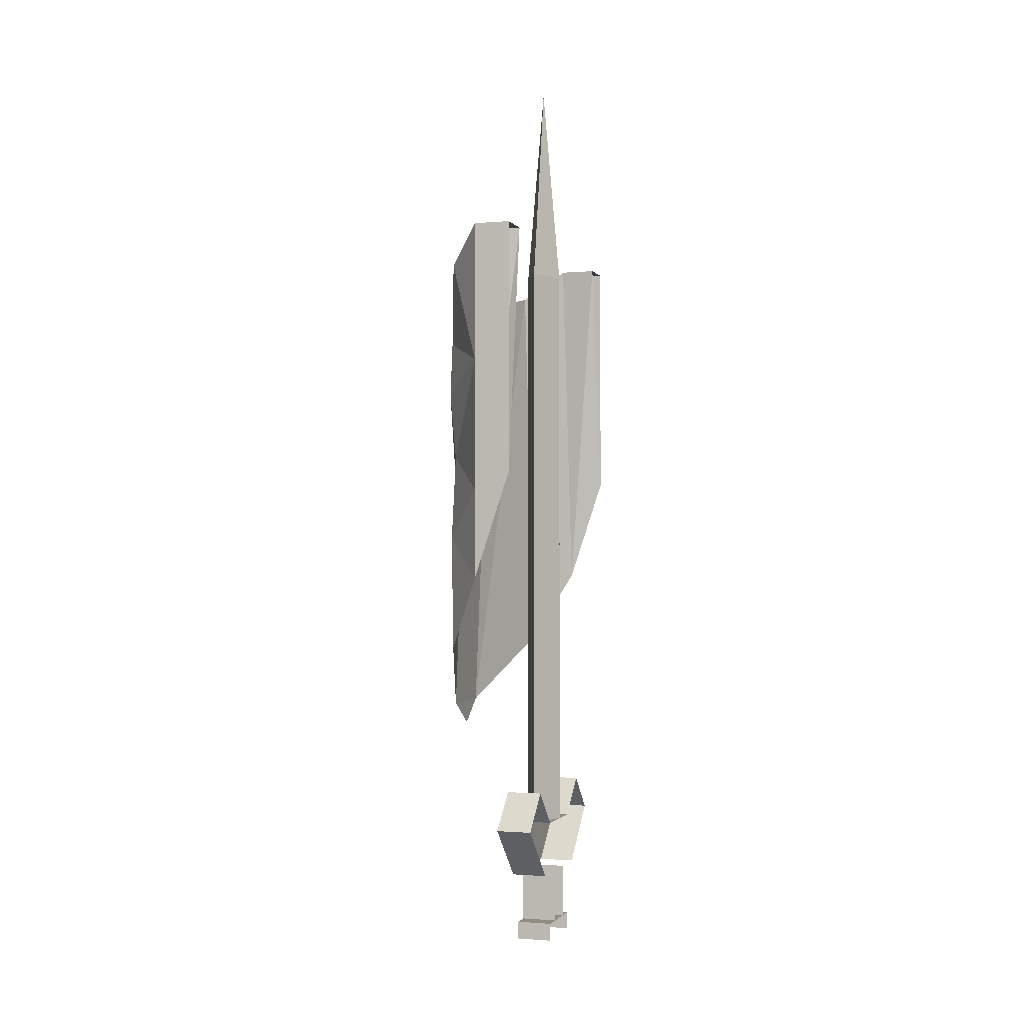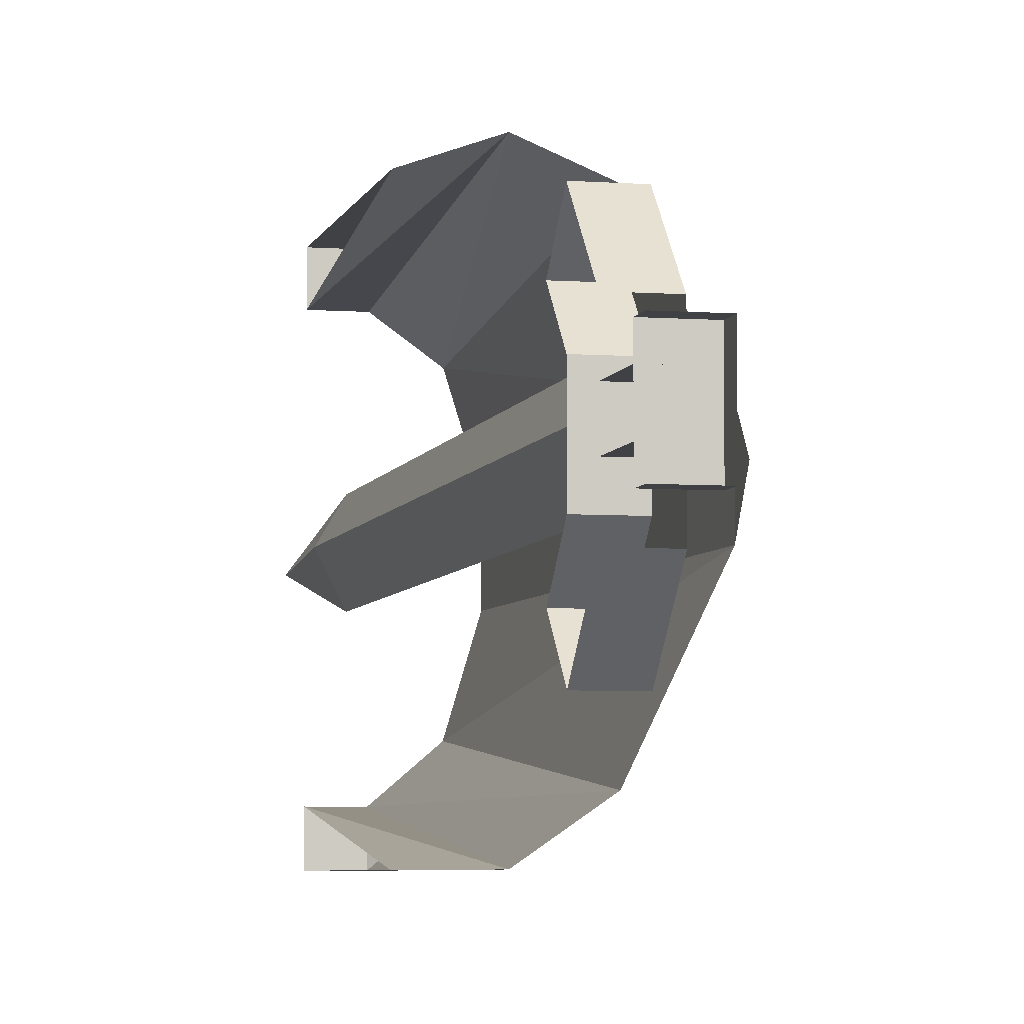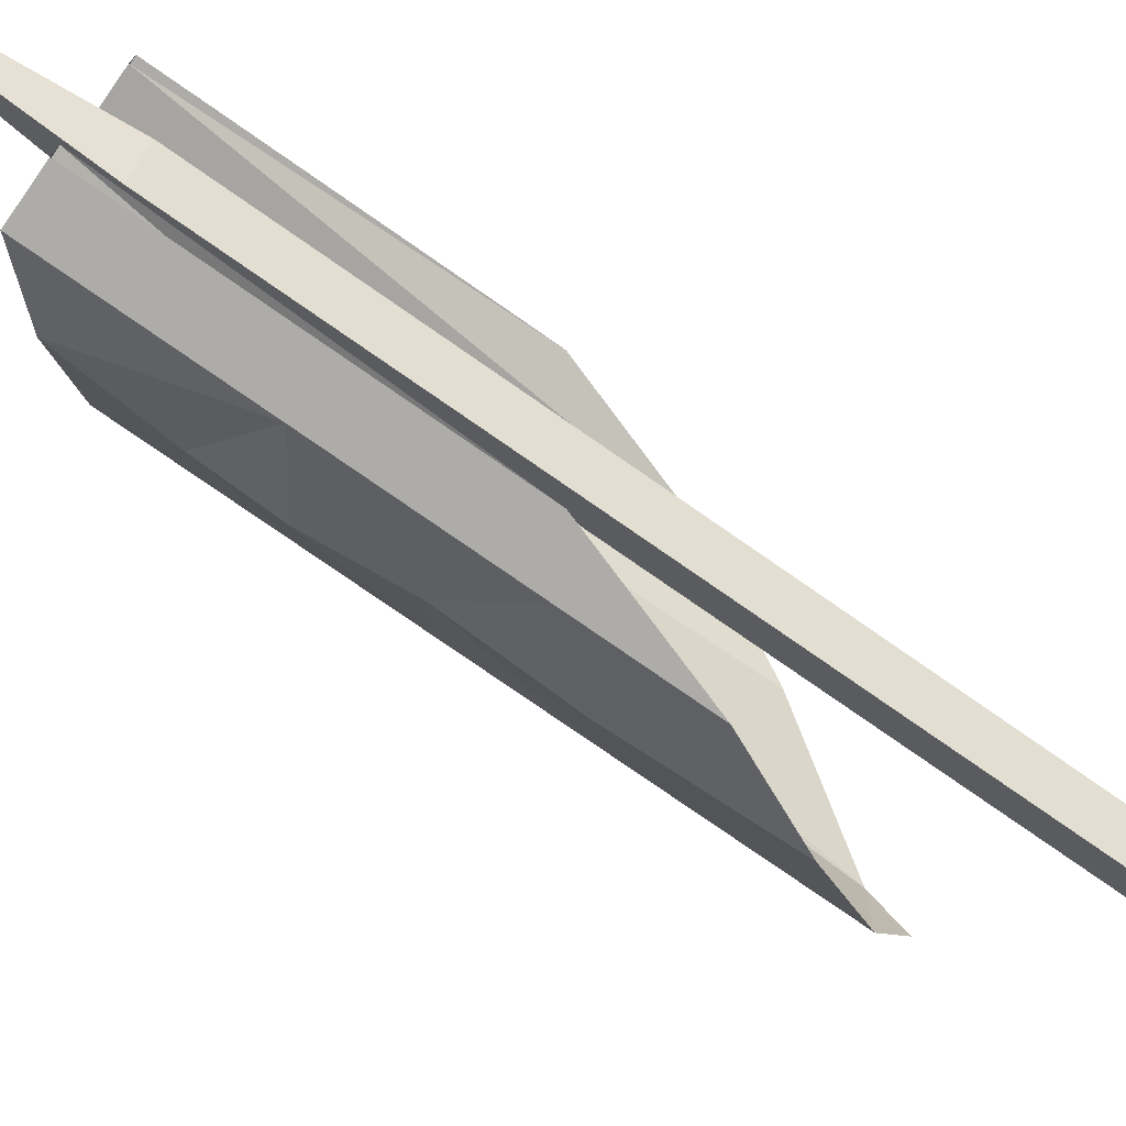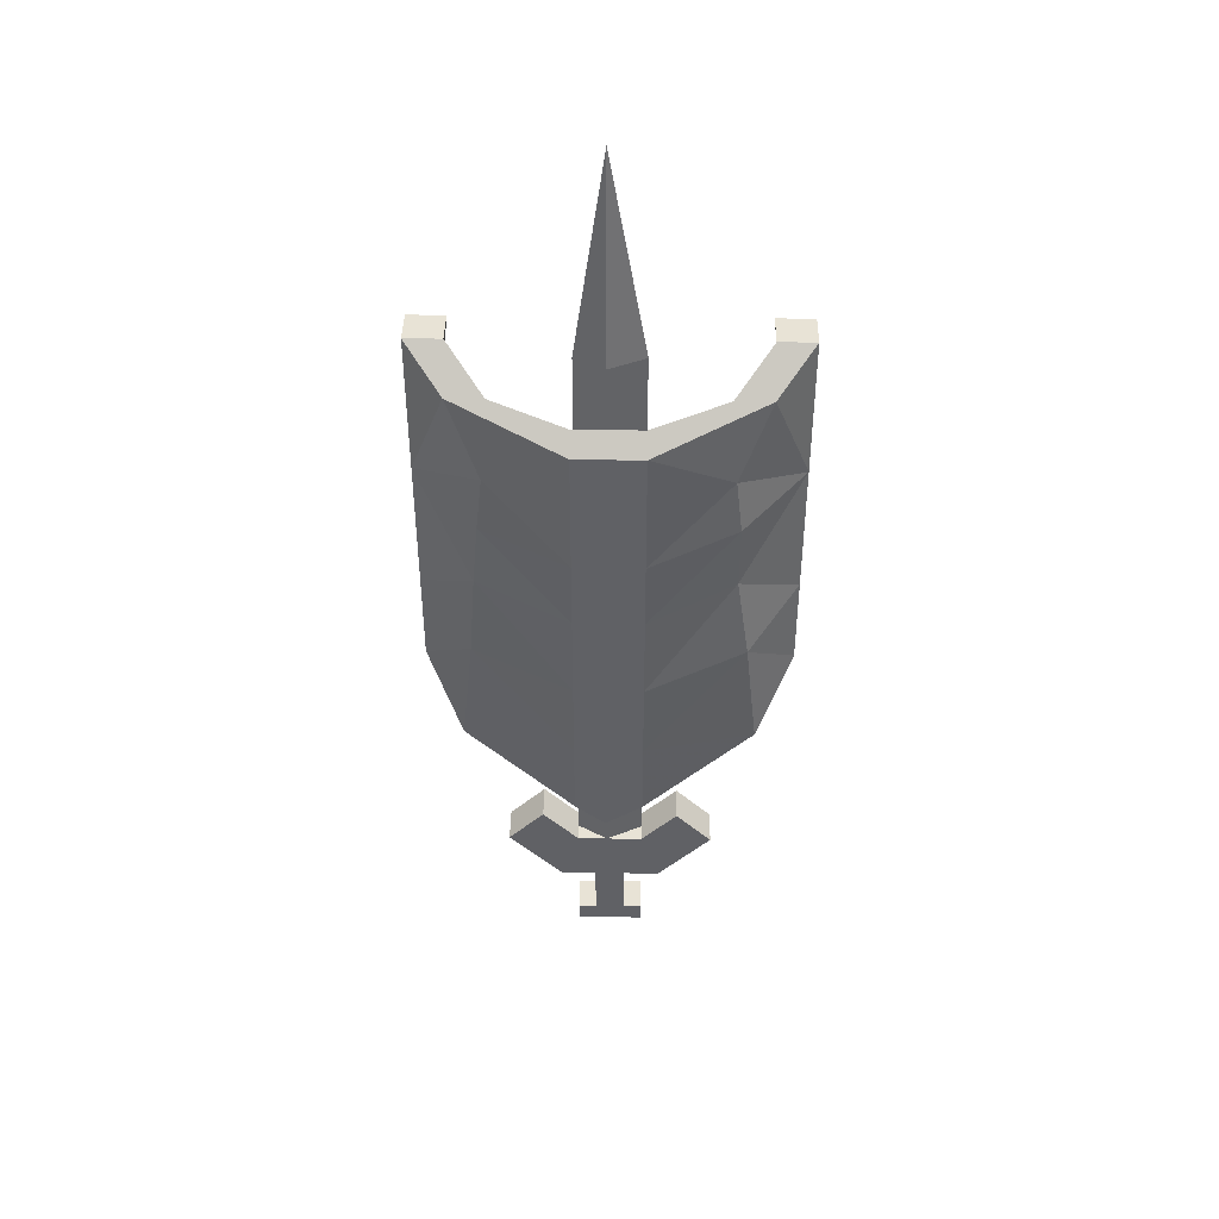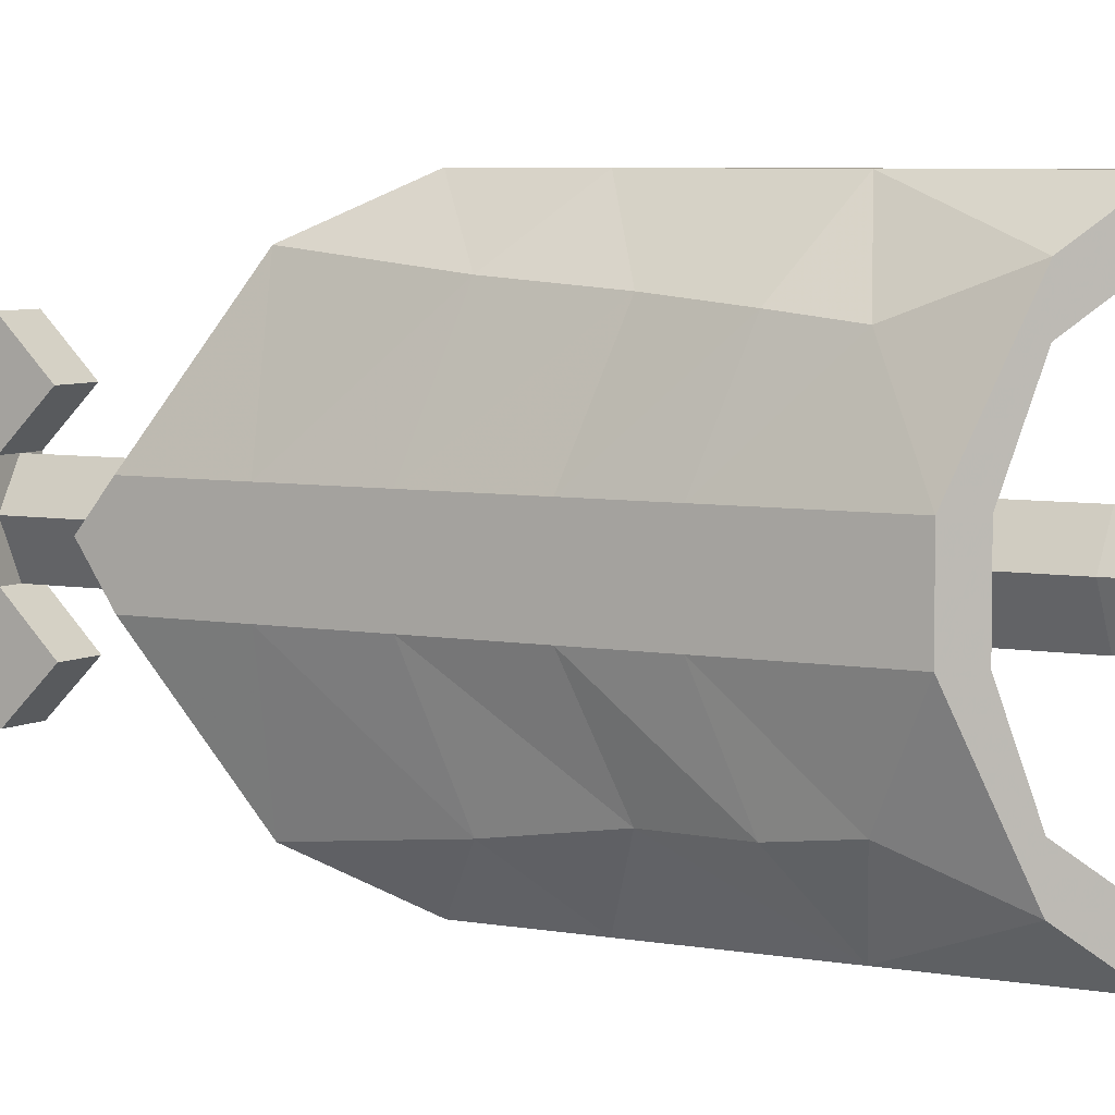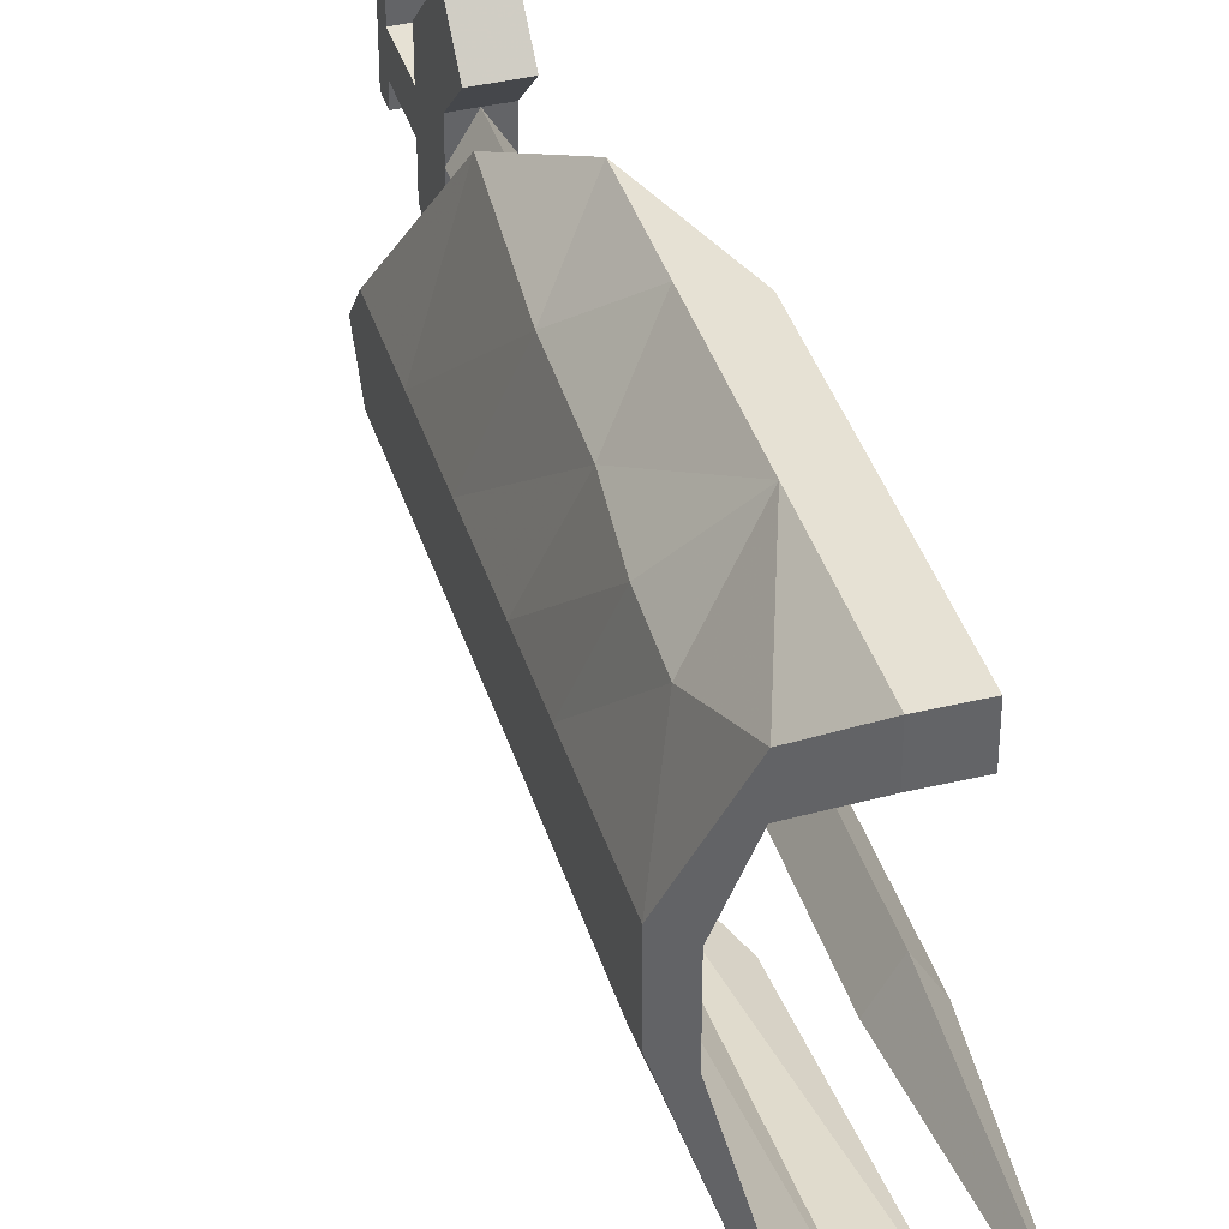
<metadata>
{"format":"obj","ext":"obj","renderer":"f3d","projection":"perspective","resolution":1024,"background":"white","views":[{"elev":-1.6,"azim":-162.0,"up":"+Y"},{"elev":-5.4,"azim":-12.9,"up":"+Z"},{"elev":-76.6,"azim":-124.9,"up":"+Z"},{"elev":41.5,"azim":91.0,"up":"+Y"},{"elev":5.6,"azim":120.7,"up":"+Z"},{"elev":39.3,"azim":163.3,"up":"+Z"}]}
</metadata>
<code>
v -0.4531 0.6953 0
v -0.4531 1.469 0
v -0.4766 1.469 -0.04688
v -0.4766 0.6953 -0.04688
v -0.5 0.6953 0
v -0.5 1.469 0
v -0.4766 1.469 0.03906
v -0.4766 0.6953 0.03906
v -0.4766 1.734 0
v -0.4531 0.625 0.01562
v -0.4531 0.625 -0.02344
v -0.4531 0.5547 -0.02344
v -0.4531 0.5547 0.01562
v -0.5 0.625 0.01562
v -0.5 0.5547 0.01562
v -0.5 0.625 -0.02344
v -0.5 0.5547 -0.02344
v -0.4531 0.5547 0.03906
v -0.4531 0.5547 -0.04688
v -0.4531 0.5312 -0.04688
v -0.4531 0.5312 0.03906
v -0.5 0.5547 0.03906
v -0.5 0.5547 -0.04688
v -0.5 0.5312 -0.04688
v -0.5 0.5312 0.03906
v -0.4531 0.6953 0.1328
v -0.4531 0.7422 0.08594
v -0.4531 0.6953 0.03906
v -0.4531 0.625 0.0625
v -0.5 0.625 0.0625
v -0.5 0.6953 0.1328
v -0.5 0.7422 0.08594
v -0.5 0.6953 0.03906
v -0.4531 0.6953 -0.04688
v -0.4531 0.625 -0.07031
v -0.4531 0.7422 -0.09375
v -0.4531 0.6953 -0.1406
v -0.5 0.6953 -0.1406
v -0.5 0.625 -0.07031
v -0.5 0.6953 -0.04688
v -0.5 0.7422 -0.09375
v -0.4531 1.156 -0.2344
v -0.3984 1.094 -0.1719
v -0.3984 1.203 -0.1562
v -0.4531 1.328 -0.2344
v -0.5 1.18 -0.2344
v -0.4531 1.039 -0.2344
v -0.4062 0.9453 -0.1875
v -0.3594 0.9609 -0.04688
v -0.3594 1.062 -0.04688
v -0.3594 1.172 -0.04688
v -0.3906 1.289 -0.1562
v -0.3906 1.359 -0.1484
v -0.4062 1.461 -0.1875
v -0.4531 1.508 -0.2344
v -0.5 1.508 -0.2344
v -0.3594 0.9609 0.03906
v -0.3594 1.062 0.03906
v -0.3594 1.172 0.03906
v -0.3594 1.258 0.03906
v -0.3594 1.258 -0.04688
v -0.3594 1.414 -0.04688
v -0.3828 1.438 -0.04688
v -0.4062 1.461 -0.1406
v -0.4531 1.508 -0.1875
v -0.5 1.508 -0.1875
v -0.3984 1.094 0.1641
v -0.3984 1.203 0.1562
v -0.3906 1.289 0.1484
v -0.3906 1.359 0.1406
v -0.3594 1.414 0.03906
v -0.3828 1.438 0.03906
v -0.3594 0.8594 0.03906
v -0.3594 0.8594 -0.04688
v -0.4531 1.156 0.2266
v -0.4531 1.328 0.2266
v -0.4062 1.461 0.1797
v -0.4062 1.461 0.1328
v -0.4062 0.9453 0.1797
v -0.3594 0.8281 0
v -0.4531 1.508 0.1797
v -0.4531 1.039 0.2266
v -0.5 1.18 0.2266
v -0.5 1.508 0.1797
v -0.5 1.508 0.2266
v -0.4531 1.508 0.2266
f 1 2 3
f 1 3 4
f 4 3 5
f 5 3 6
f 5 6 7
f 5 7 8
f 8 7 2
f 8 2 1
f 9 6 3
f 9 3 2
f 9 2 7
f 9 7 6
f 10 11 12
f 10 12 13
f 10 13 14
f 14 13 15
f 11 16 17
f 11 17 12
f 18 19 20
f 18 20 21
f 18 21 22
f 18 22 23
f 18 23 19
f 19 23 24
f 19 24 20
f 22 21 25
f 26 27 28
f 26 28 29
f 26 29 30
f 26 30 31
f 26 31 27
f 27 31 32
f 27 32 28
f 28 32 33
f 28 33 34
f 28 34 29
f 29 34 35
f 35 34 36
f 35 36 37
f 35 37 38
f 35 38 39
f 34 33 40
f 34 40 36
f 36 40 41
f 36 41 37
f 37 41 38
f 42 43 44
f 42 44 45
f 42 45 46
f 42 46 47
f 42 47 43
f 43 47 48
f 43 48 49
f 43 49 50
f 43 50 44
f 44 50 51
f 44 51 52
f 44 52 45
f 45 52 53
f 45 53 54
f 45 54 55
f 45 55 56
f 45 56 46
f 50 49 57
f 50 57 58
f 50 58 59
f 50 59 51
f 51 59 60
f 51 60 61
f 51 61 52
f 52 61 53
f 53 61 62
f 53 62 54
f 54 62 63
f 54 63 64
f 54 64 65
f 54 65 55
f 55 65 66
f 55 66 56
f 58 57 67
f 58 67 68
f 58 68 59
f 59 68 69
f 59 69 60
f 60 69 70
f 60 70 71
f 60 71 61
f 61 71 62
f 62 71 72
f 62 72 63
f 63 72 73
f 63 73 74
f 63 74 64
f 64 74 48
f 64 48 65
f 65 48 47
f 65 47 66
f 66 47 46
f 68 67 75
f 68 75 76
f 68 76 69
f 69 76 70
f 70 76 77
f 70 77 71
f 71 77 72
f 72 77 78
f 72 78 73
f 73 78 79
f 73 79 57
f 73 57 74
f 73 74 80
f 78 81 82
f 78 82 79
f 79 82 67
f 79 67 57
f 83 82 84
f 84 82 81
f 84 81 85
f 85 81 86
f 85 86 83
f 83 86 76
f 83 76 75
f 83 75 82
f 82 75 67
f 78 77 86
f 78 86 81
f 74 57 49
f 74 49 48
f 76 86 77

</code>
